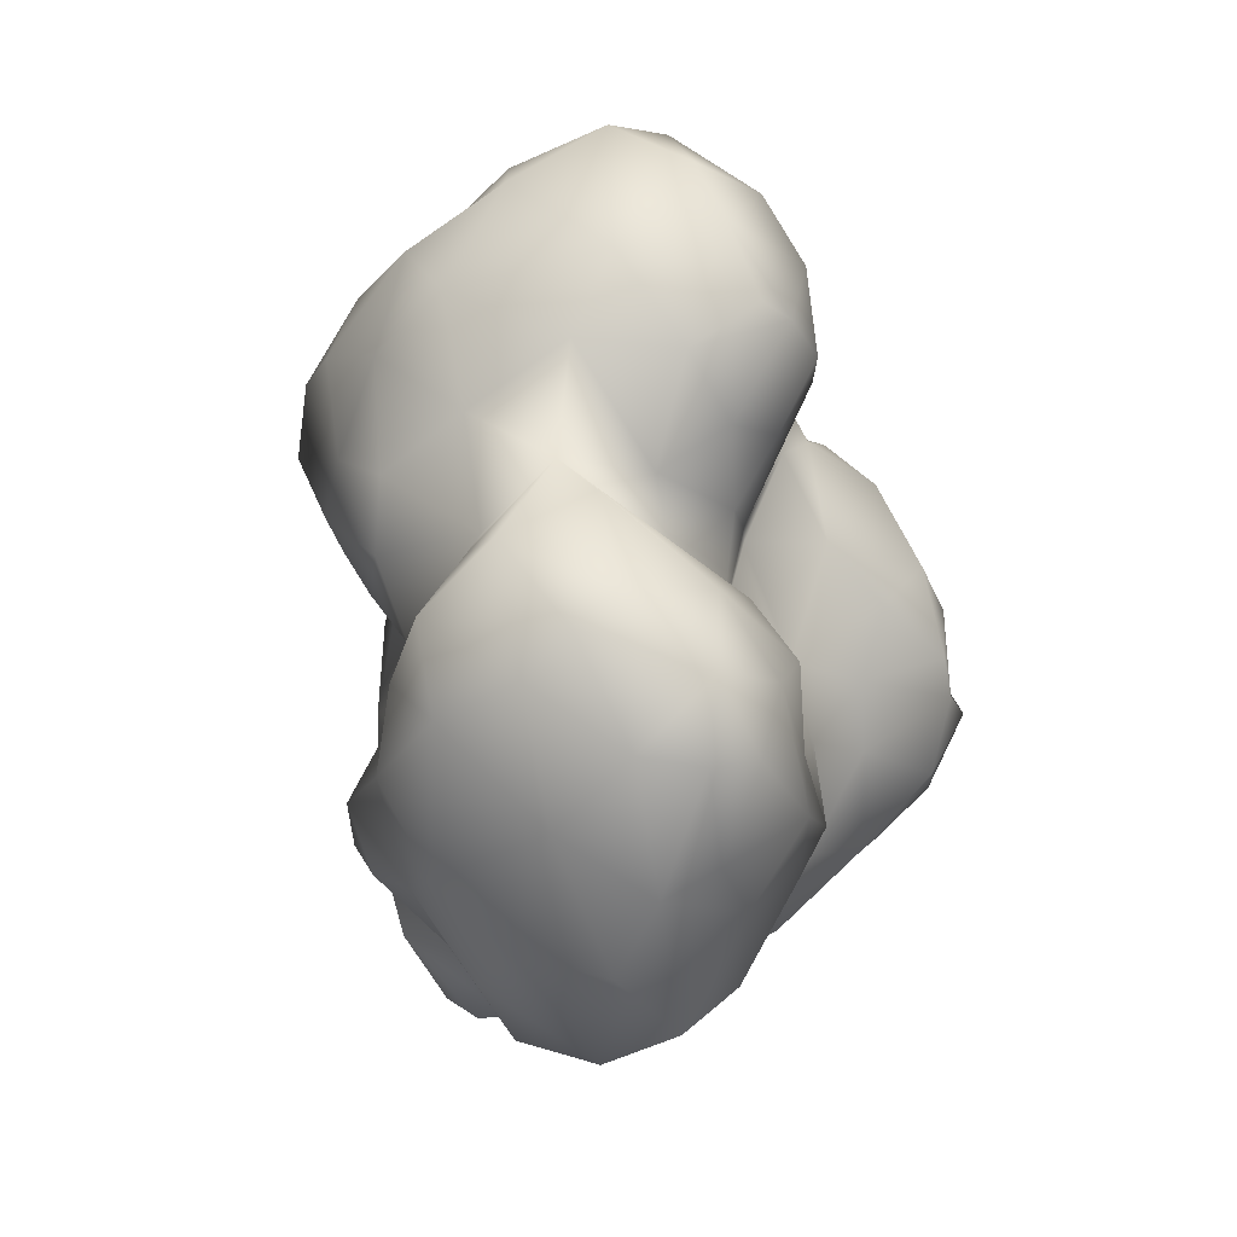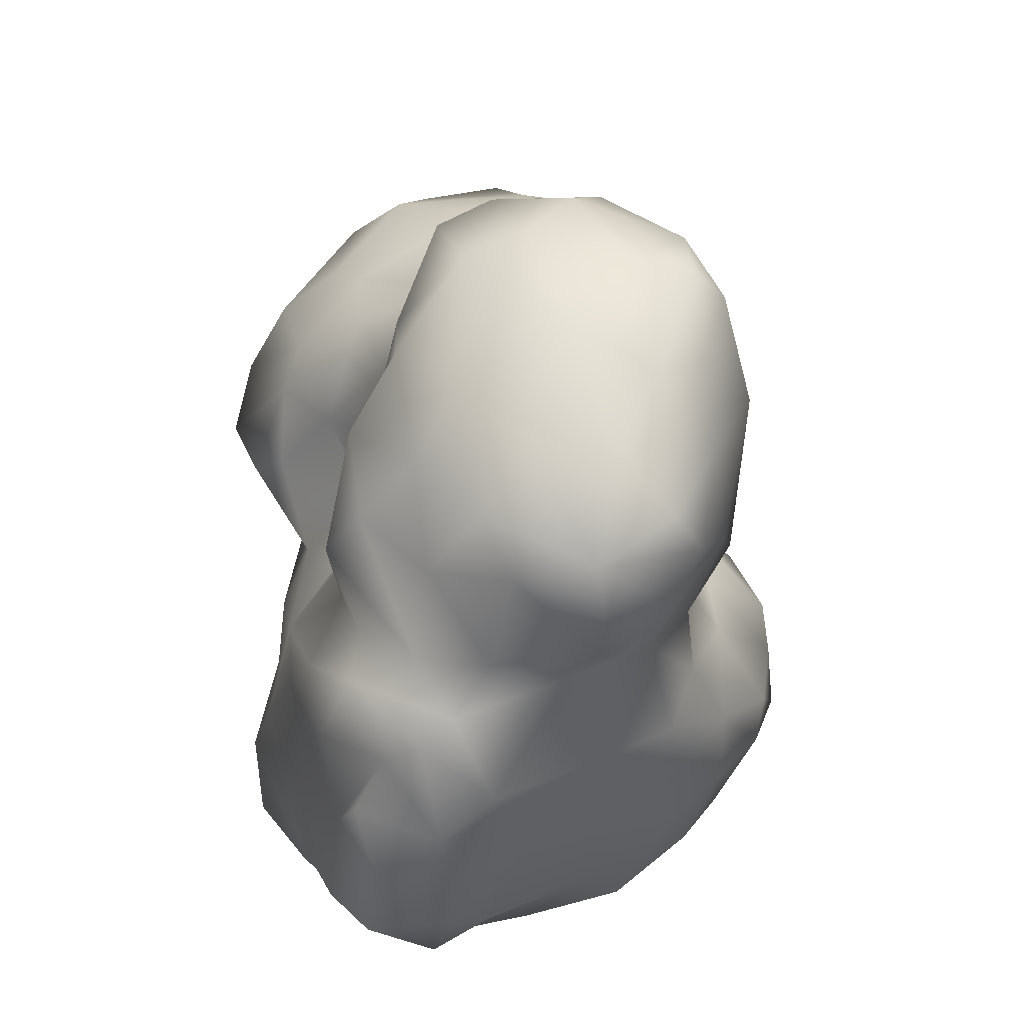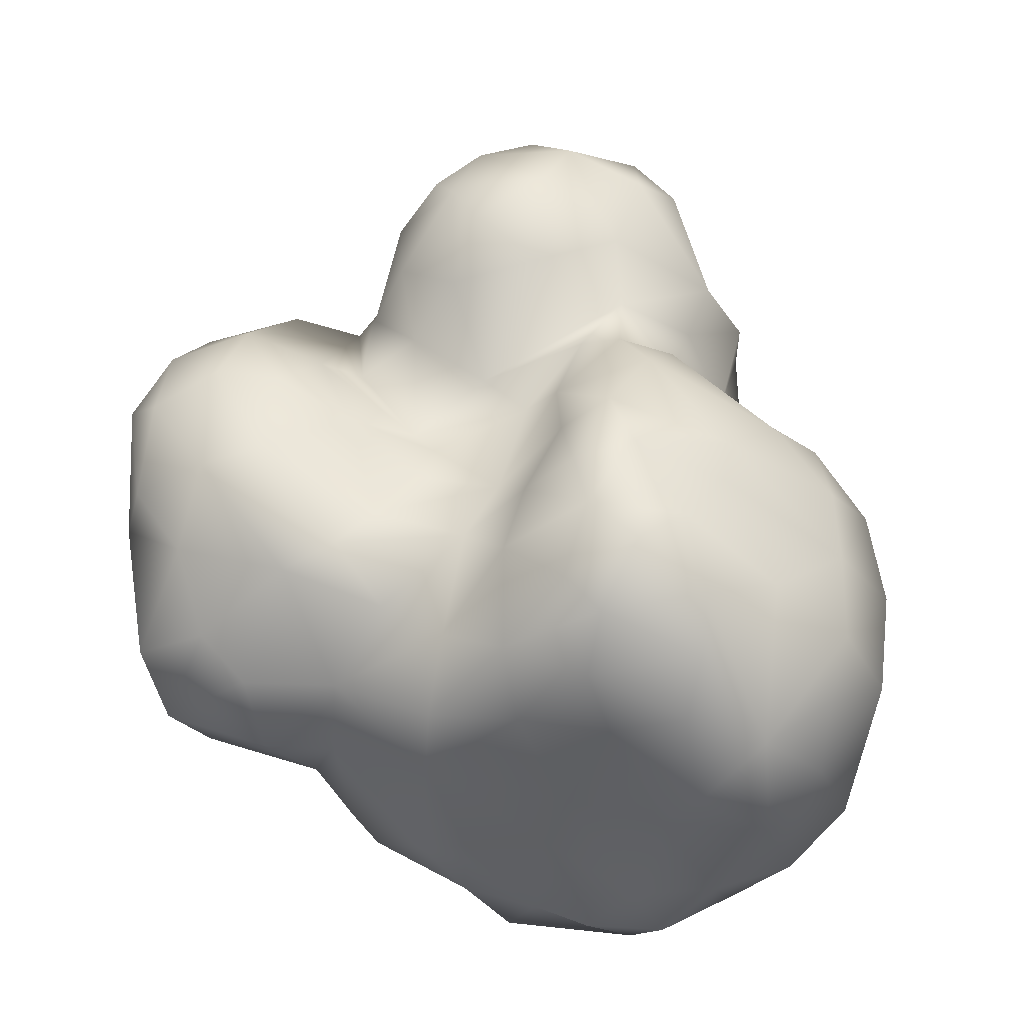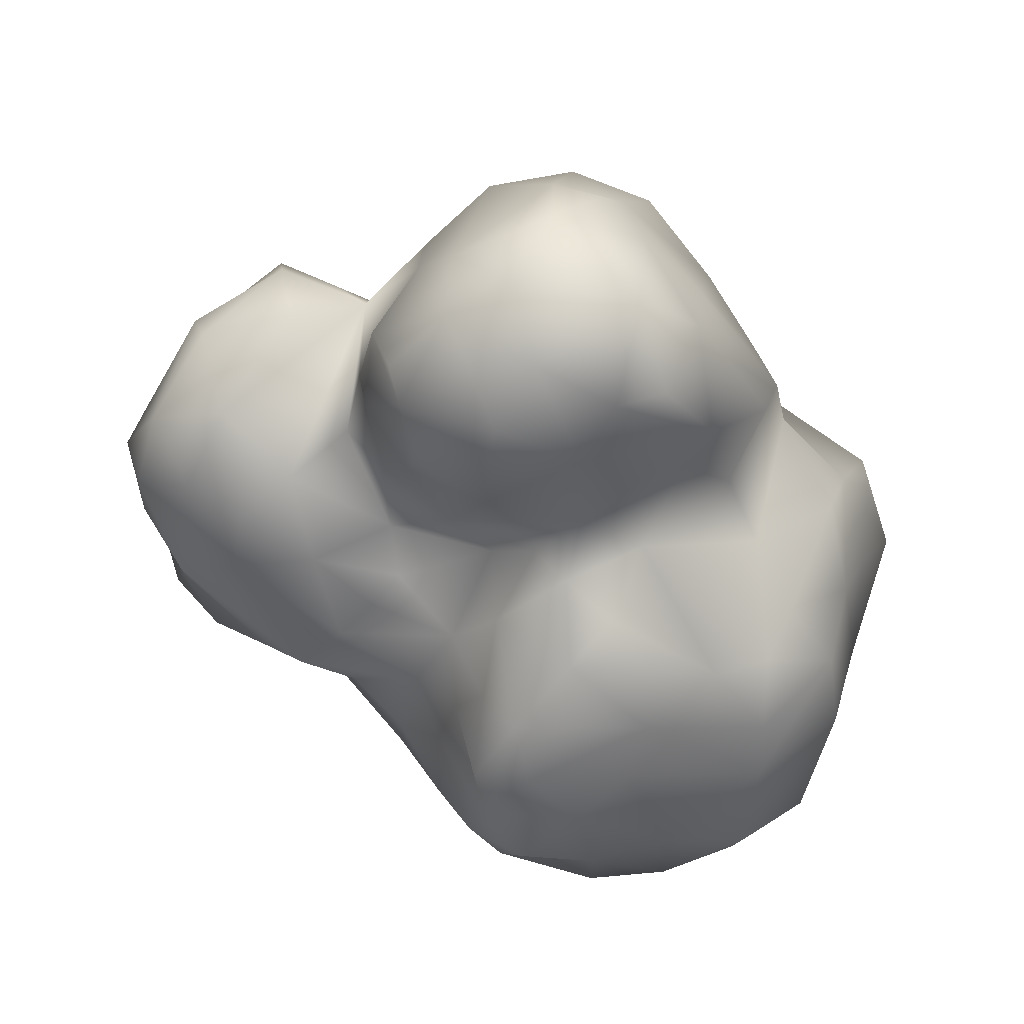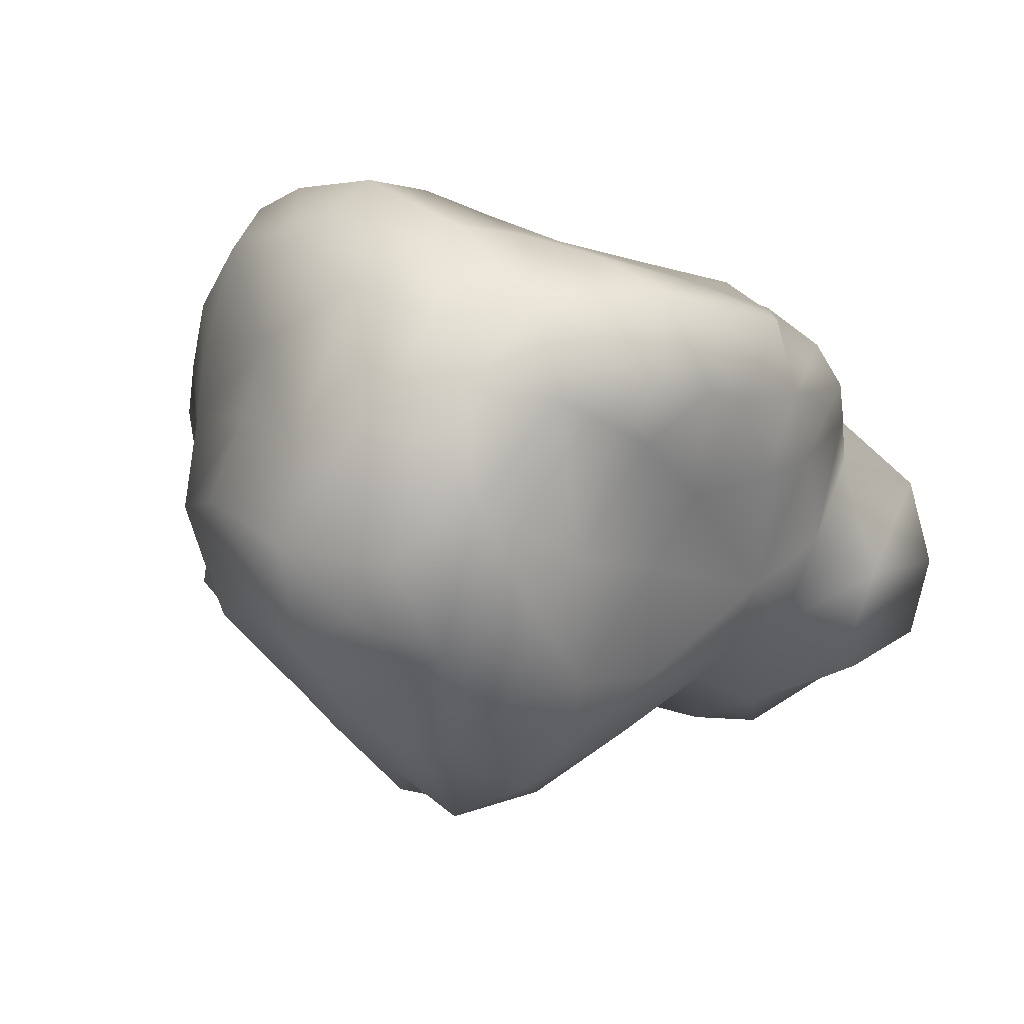
<metadata>
{"format":"obj","ext":"obj","renderer":"f3d","projection":"perspective","resolution":1024,"background":"white","views":[{"elev":26.2,"azim":-79.5,"up":"+Z"},{"elev":-26.5,"azim":-94.6,"up":"+Z"},{"elev":-21.0,"azim":6.5,"up":"+Z"},{"elev":51.1,"azim":25.1,"up":"+Z"},{"elev":-5.7,"azim":148.3,"up":"+Y"}]}
</metadata>
<code>
g default
v 0.1918 -0.1388 -1.511
v -0.372 0.1111 -1.515
v 0.3348 0.1525 -1.653
v 0.3736 -0.6618 -1.235
v -0.2804 -0.3209 -1.247
v -0.9754 -0.0902 -1.22
v -0.7772 0.1789 -1.386
v -0.08464 0.1071 -1.628
v 0.6302 0.04337 -1.456
v 1.049 0.07517 -1.333
v -0.5628 0.5092 -1.522
v -0.3653 0.7278 -1.154
v 0.1306 0.5325 -1.606
v 0.7034 0.4826 -1.41
v 0.5851 -0.9235 -1.209
v 0.9525 -1.116 -0.954
v -0.1287 -0.6633 -1.109
v -0.7278 -0.1964 -1.23
v 0.9469 -0.4352 -1.254
v 1.366 -0.02697 -1.05
v 1.085 0.4285 -1.076
v -0.7454 0.6338 -1.213
v 0.3085 0.7441 -1.354
v 0.5601 -1.328 -0.8712
v -0.3304 -1.168 -0.8003
v 0.1537 -1.208 -0.8896
v -0.8754 -0.7159 -0.9229
v 1.235 -0.7121 -1.003
v -1.421 0.1604 -0.9544
v -1.304 0.3145 -1.079
v -1.15 0.5038 -1.088
v 0.5472 0.8828 -1.039
v 0.06501 -1.473 -0.6637
v 0.6523 -1.529 -0.6054
v -0.8096 -1.07 -0.7307
v -1.357 -0.8772 -0.4895
v -2.365 -0.4971 -0.518
v -1.786 -0.6054 -0.7386
v -1.431 -0.438 -0.7097
v -1.607 -0.03092 -0.7278
v 1.53 -0.1375 -0.571
v -1.423 0.3496 -0.6371
v -1.251 0.6832 -0.685
v -0.7924 0.8315 -0.8115
v 0.5023 0.9826 -0.7451
v 1.343 0.6054 -0.8148
v 0.8722 0.9131 -0.951
v -0.3715 -1.434 -0.4861
v -0.72 -1.21 -0.334
v 1.397 -1.047 -0.3694
v 1.296 -0.935 -0.6954
v -2.222 -0.08224 -0.5382
v 1.524 0.3936 -0.2578
v -0.427 0.9427 -0.5668
v 0.1668 0.9497 -0.739
v 1.124 1.174 -0.5574
v 0.1583 -1.709 -0.4012
v 0.6884 -1.595 -0.2872
v 1.042 -1.338 -0.1713
v -1.84 -0.942 -0.4781
v 1.582 -0.5886 -0.5222
v -2.288 0.07355 -0.2178
v -1.835 0.3181 -0.3193
v -1.494 0.8361 -0.05291
v -1.144 0.6467 -0.3524
v -0.8405 0.907 -0.4296
v -0.3171 1.011 -0.3147
v 0.2956 1.149 -0.2864
v 1.425 0.888 -0.3228
v 0.6748 1.227 -0.3102
v -0.02546 -1.735 -0.217
v 0.3608 -1.855 -0.06786
v -0.372 -1.419 0.0626
v -1.582 -1.258 0.04781
v -1.284 -1.344 0.1602
v -2.056 -1.063 -0.2431
v -1.061 -1.138 -0.1394
v 1.394 -0.8968 0.1234
v -2.443 -0.8681 -0.2622
v -2.539 -0.5904 0.04824
v -2.512 -0.1343 0.1151
v -0.9891 0.7417 -0.09663
v 0.4125 1.102 0.1062
v 1.493 0.9237 0.1827
v 0.9378 1.192 -0.04169
v 1.256 1.214 -0.0763
v 0.1023 -1.8 0.1553
v 0.5896 -1.625 0.137
v -2.194 -1.119 0.238
v 1.646 -0.3365 0.06901
v 1.578 0.05287 -0.1328
v -2.126 0.4038 0.1412
v -1.799 0.6637 -0.0123
v -0.3245 1.032 0.004183
v 0.03125 1.077 0.324
v 1.34 1.148 0.1883
v 0.02881 -1.764 0.4071
v -0.2649 -1.39 0.3963
v -2.034 -1.345 0.6408
v -1.096 -1.195 0.3754
v -0.6106 -1.198 0.2238
v 0.7911 -1.405 0.3975
v 1.364 -0.8554 0.5001
v 1.559 -0.3183 0.5559
v -2.449 0.219 0.4011
v 1.467 0.1488 0.6229
v -1.919 0.7364 0.4234
v -0.8568 0.5576 0.5618
v 1.472 0.4347 0.5484
v -1.231 0.7441 0.2863
v -0.7032 0.7603 0.2252
v -0.5529 0.7263 0.3926
v -0.2449 0.9456 0.5344
v 0.8736 1.032 0.5348
v 0.2099 -1.62 0.8017
v 0.3402 -1.726 0.5146
v -0.06062 -1.457 0.7153
v -1.71 -1.28 0.7596
v -2.467 -1.033 0.6098
v -0.9274 -1.099 0.6191
v 0.82 -1.243 0.6717
v -2.571 -0.7926 0.4771
v -1.435 0.6334 0.619
v 1.356 0.759 0.8102
v 0.07237 0.9706 0.8524
v 1.252 0.9778 0.7544
v -0.1097 -1.181 1.045
v -0.4426 -1.059 0.5508
v -2.356 -1.178 1.066
v -0.8133 -0.9783 0.8155
v -0.9484 -0.7971 0.9875
v 1.075 -0.8976 0.8779
v 1.285 -0.6513 0.8386
v -2.573 -0.3294 0.7572
v 1.286 -0.3225 0.9064
v -2.213 0.513 0.7399
v -1.523 0.5391 1.046
v -1.149 0.5298 0.8046
v 1.267 0.4982 1.117
v -0.6217 0.6471 0.7449
v 0.5029 0.9505 0.7295
v -2 -1.205 1.255
v -1.65 -1.24 1.18
v 0.4069 -1.355 1.139
v -1.25 -1.164 0.9417
v 0.5226 -1.082 1.283
v -2.561 -0.6795 1.153
v -0.3161 -0.8059 1.11
v -1.96 0.5065 1.068
v 1.277 0.2486 1.143
v -0.9814 0.8544 0.9984
v 0.5074 0.8982 1.18
v -0.5009 1.116 0.9747
v -0.2321 1.278 1.073
v 0.2641 1.125 1.23
v -2.537 -0.9846 1.118
v -2.32 -0.9863 1.442
v -1.455 -0.9928 1.368
v -0.9517 -0.8439 1.556
v -0.5517 -0.8336 1.289
v -1.29 -0.6216 1.447
v -2.449 -0.1811 1.394
v 0.5048 -0.6382 1.396
v -2.464 0.1858 1.18
v 0.7603 -0.03276 1.417
v 0.992 -0.1477 1.145
v 0.8691 0.524 1.406
v -0.7961 1.112 1.292
v -0.2281 1.406 1.332
v 0.2309 -1.035 1.414
v 0.00818 -0.9375 1.439
v -2.378 -0.3825 1.622
v -2.215 -0.5566 1.748
v -1.683 0.317 1.382
v -1.384 0.7098 1.394
v 0.5961 0.6786 1.738
v -0.7913 1.036 1.591
v 0.1692 1.082 1.729
v -0.7111 -1.003 1.833
v -0.2159 -1.095 1.903
v -1.901 -0.924 1.617
v -1.033 -0.8383 2.004
v -1.739 -0.3758 1.958
v 0.2358 -0.8626 1.711
v 0.5896 -0.3092 1.761
v -2.012 0.009957 1.836
v -1.784 0.1972 1.628
v 0.8869 0.09268 1.95
v -2.207 0.3118 1.526
v -1.505 0.1944 1.603
v -1.281 0.7008 1.746
v 0.8536 0.3462 1.869
v -0.5357 1.146 1.985
v -0.275 1.332 1.739
v 0.2036 -0.8116 2.143
v -1.237 -0.5333 1.841
v -1.405 -0.1254 1.945
v 0.7147 -0.2715 2.059
v -1.253 0.3188 2.07
v -0.77 0.8497 2.111
v -0.5563 -1.154 2.162
v -0.1779 -1.044 2.455
v 0.3454 -0.7238 2.546
v -1.064 -0.1241 2.375
v 0.3441 0.451 2.265
v -0.221 1.071 2.176
v -0.7125 -1.051 2.391
v -1.076 -0.6424 2.366
v -0.824 -0.9314 2.508
v -0.7882 -0.2628 2.707
v 0.4921 0.01559 2.489
v 0.07371 0.2371 2.744
v -0.2195 0.692 2.49
v -0.5925 -0.7327 2.795
v -0.05668 -0.8171 2.746
v 0.5348 -0.5311 2.543
v -0.928 0.4857 2.505
v -0.4659 0.2911 2.868
v -0.5515 0.7469 2.539
v -0.3047 -0.5381 2.961
v -0.2024 0.3349 2.848
v -0.2741 -0.1407 3.1
v 0.2949 -0.3202 2.895
g stonegr7_LP2:stonegr7_LP2
f 8 1 5
f 1 3 9
f 3 1 8
f 8 13 3
f 8 2 13
f 13 2 11
f 3 14 9
f 2 7 11
f 3 13 14
f 14 13 23
f 11 12 13
f 12 11 22
f 1 9 4
f 4 9 19
f 4 17 1
f 1 17 5
f 4 19 15
f 8 5 2
f 2 18 7
f 7 18 6
f 18 2 5
f 9 10 19
f 10 9 14
f 10 14 21
f 13 12 23
f 23 32 14
f 14 32 47
f 15 16 24
f 15 24 26
f 15 26 4
f 4 26 17
f 16 28 51
f 28 16 19
f 19 16 15
f 18 5 27
f 27 5 17
f 19 10 20
f 19 20 28
f 28 20 61
f 6 30 7
f 7 30 31
f 30 6 29
f 6 18 27
f 20 10 21
f 21 46 20
f 22 31 12
f 12 31 44
f 14 47 21
f 12 55 23
f 23 55 32
f 24 16 34
f 27 25 35
f 33 25 26
f 25 17 26
f 26 24 33
f 16 51 50
f 27 35 36
f 6 27 39
f 27 36 39
f 28 61 51
f 20 41 61
f 46 53 41
f 29 43 30
f 30 43 31
f 29 42 43
f 31 43 44
f 21 47 46
f 55 12 54
f 54 12 44
f 32 55 45
f 17 25 27
f 32 45 47
f 33 48 25
f 33 57 48
f 48 57 71
f 24 34 33
f 33 34 57
f 34 16 58
f 58 16 59
f 25 48 35
f 35 48 49
f 16 50 59
f 35 49 36
f 60 38 36
f 38 60 37
f 60 76 37
f 37 76 79
f 39 36 38
f 38 37 52
f 37 79 80
f 31 22 7
f 7 22 11
f 38 40 39
f 38 52 40
f 63 40 52
f 41 53 91
f 43 42 65
f 53 46 69
f 44 43 66
f 54 44 66
f 54 67 55
f 56 46 47
f 69 46 56
f 55 68 45
f 45 68 70
f 34 58 57
f 57 58 72
f 48 71 73
f 49 48 73
f 60 36 74
f 74 36 77
f 77 36 49
f 51 61 50
f 61 41 90
f 52 37 62
f 62 37 81
f 63 52 62
f 65 42 64
f 64 42 93
f 66 43 65
f 54 66 67
f 67 68 55
f 67 94 68
f 56 86 69
f 70 68 83
f 70 85 56
f 56 85 86
f 73 71 87
f 71 57 72
f 58 88 72
f 88 58 59
f 49 101 77
f 49 73 101
f 78 59 50
f 79 76 89
f 60 74 76
f 78 50 90
f 90 50 61
f 37 80 81
f 41 91 90
f 62 81 105
f 62 105 92
f 62 92 63
f 63 93 42
f 64 82 65
f 67 66 94
f 69 84 53
f 68 94 83
f 83 94 95
f 86 96 69
f 69 96 84
f 85 70 83
f 72 87 71
f 87 72 88
f 73 87 98
f 98 87 97
f 88 59 102
f 144 170 127
f 127 170 171
f 77 75 74
f 77 101 75
f 75 101 100
f 102 59 78
f 75 99 74
f 76 74 89
f 89 74 99
f 79 122 80
f 79 89 122
f 134 81 80
f 92 93 63
f 91 53 106
f 53 109 106
f 64 93 107
f 82 110 111
f 110 82 64
f 111 94 82
f 82 94 66
f 53 84 109
f 113 95 94
f 80 122 134
f 83 114 85
f 86 85 96
f 97 87 116
f 116 87 88
f 116 88 102
f 99 75 118
f 75 100 118
f 101 128 100
f 100 128 120
f 101 73 98
f 103 121 78
f 78 121 102
f 119 122 89
f 103 78 104
f 104 78 90
f 81 134 105
f 90 91 104
f 104 91 106
f 92 107 93
f 107 92 136
f 136 92 105
f 112 111 108
f 108 111 110
f 64 107 110
f 110 107 123
f 110 123 108
f 94 111 112
f 94 112 113
f 114 83 141
f 85 114 96
f 97 116 115
f 97 115 117
f 97 117 98
f 102 121 116
f 116 121 115
f 99 119 89
f 120 145 100
f 100 145 118
f 101 98 128
f 98 117 128
f 120 128 130
f 103 133 132
f 133 103 104
f 105 134 164
f 136 123 107
f 112 108 140
f 138 108 123
f 84 124 109
f 96 126 84
f 84 126 124
f 113 125 95
f 95 141 83
f 96 114 126
f 95 125 141
f 143 118 145
f 121 144 115
f 144 121 132
f 119 156 122
f 122 156 147
f 156 119 129
f 119 99 129
f 130 145 120
f 128 127 148
f 132 121 103
f 134 122 147
f 133 104 135
f 106 135 104
f 105 164 136
f 106 109 139
f 149 123 136
f 138 123 137
f 138 151 108
f 108 151 140
f 109 124 139
f 153 154 113
f 113 154 125
f 125 154 155
f 114 141 152
f 117 115 127
f 127 115 144
f 99 118 142
f 118 143 142
f 145 158 143
f 117 127 128
f 148 127 171
f 130 131 145
f 144 132 146
f 166 163 133
f 133 163 132
f 133 135 166
f 134 147 162
f 134 162 164
f 166 135 150
f 135 106 150
f 139 150 106
f 136 164 149
f 151 138 137
f 153 140 151
f 6 39 29
f 152 141 125
f 152 125 155
f 126 114 152
f 152 139 126
f 126 139 124
f 154 169 155
f 144 146 170
f 99 142 129
f 142 143 181
f 157 147 156
f 157 129 142
f 129 157 156
f 158 145 131
f 146 163 170
f 163 146 132
f 158 131 161
f 161 131 159
f 160 148 171
f 162 147 172
f 166 165 163
f 167 150 139
f 149 164 189
f 149 189 174
f 82 66 65
f 137 175 151
f 175 168 151
f 153 151 168
f 169 178 155
f 181 173 157
f 143 158 181
f 147 157 172
f 172 157 173
f 196 159 182
f 179 159 160
f 159 196 161
f 171 184 160
f 160 184 180
f 160 180 179
f 163 185 184
f 185 163 165
f 188 185 165
f 164 162 189
f 165 166 167
f 165 167 192
f 192 167 176
f 189 187 174
f 167 139 152
f 191 177 175
f 175 177 168
f 168 177 169
f 169 177 194
f 181 158 197
f 158 161 197
f 171 170 184
f 184 170 163
f 173 181 183
f 196 182 208
f 172 186 162
f 162 186 189
f 185 188 198
f 186 187 189
f 174 187 190
f 175 190 191
f 176 155 178
f 177 191 200
f 200 191 199
f 200 193 177
f 177 193 194
f 179 180 201
f 181 197 183
f 173 183 186
f 185 198 184
f 184 198 195
f 172 173 186
f 56 47 70
f 47 45 70
f 183 197 186
f 186 197 187
f 199 190 197
f 191 190 199
f 192 176 205
f 206 178 194
f 194 193 206
f 182 179 207
f 207 179 201
f 184 195 180
f 180 195 202
f 202 201 180
f 182 207 208
f 208 207 209
f 203 195 198
f 203 198 216
f 196 208 204
f 204 208 210
f 196 204 197
f 197 204 199
f 211 198 188
f 217 199 204
f 192 205 188
f 188 205 211
f 199 217 200
f 205 176 178
f 206 193 219
f 219 193 200
f 207 201 202
f 202 195 215
f 215 195 203
f 198 211 216
f 205 212 211
f 20 46 41
f 219 200 217
f 206 213 178
f 178 213 205
f 205 213 212
f 213 206 219
f 202 214 207
f 207 214 209
f 202 215 214
f 214 215 220
f 208 209 214
f 216 211 223
f 217 204 210
f 211 212 223
f 221 213 218
f 213 219 218
f 221 212 213
f 214 220 210
f 215 203 223
f 216 223 203
f 210 218 217
f 217 218 219
f 220 222 210
f 220 223 222
f 210 222 218
f 218 222 221
f 221 222 212
f 223 212 222
f 42 29 40
f 113 112 140
f 160 131 148
f 197 161 196
f 137 190 175
f 155 176 152
f 152 176 167
f 142 181 157
f 188 165 192
f 169 194 178
f 159 179 182
f 214 210 208
f 40 63 42
f 113 140 153
f 215 223 220
f 128 148 130
f 148 131 130
f 174 137 149
f 149 137 123
f 174 190 137
f 153 168 154
f 154 168 169
f 40 29 39
f 159 131 160
f 197 190 187
f 166 150 167

</code>
